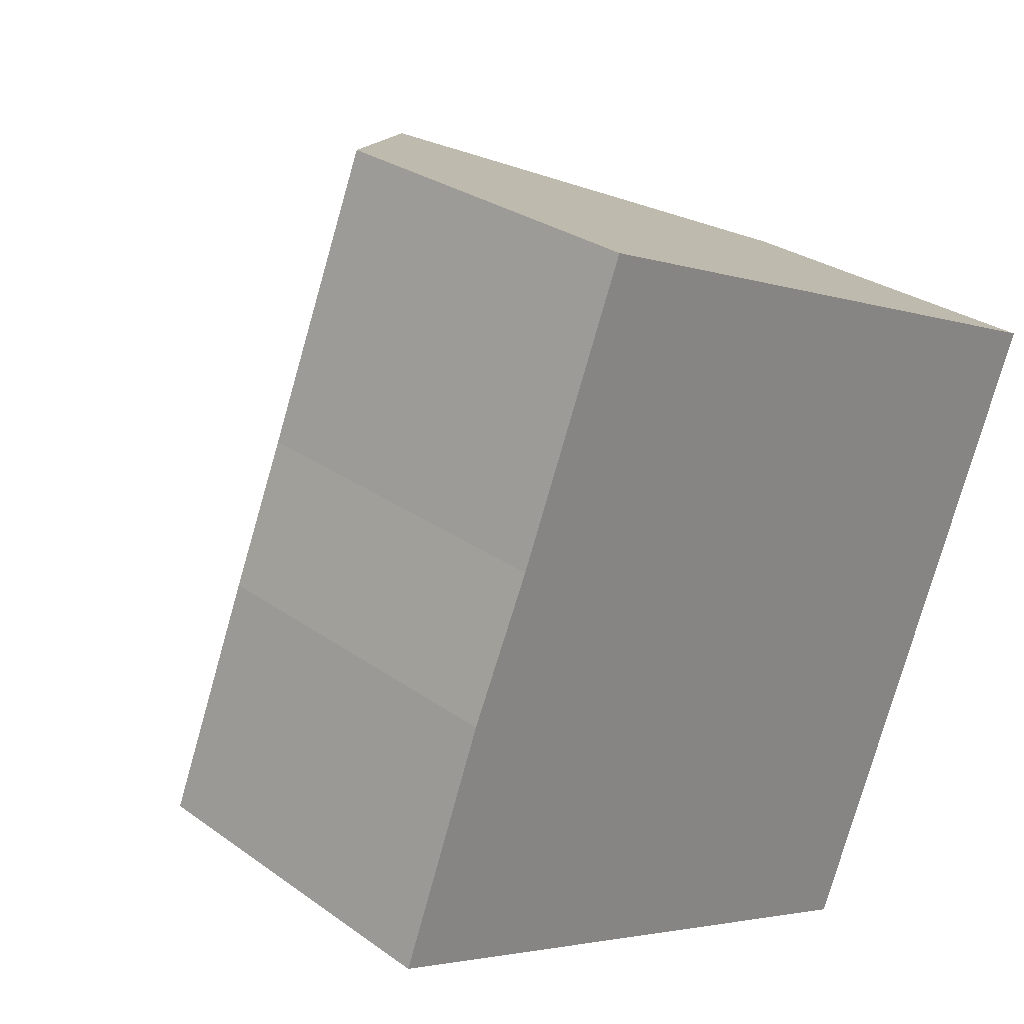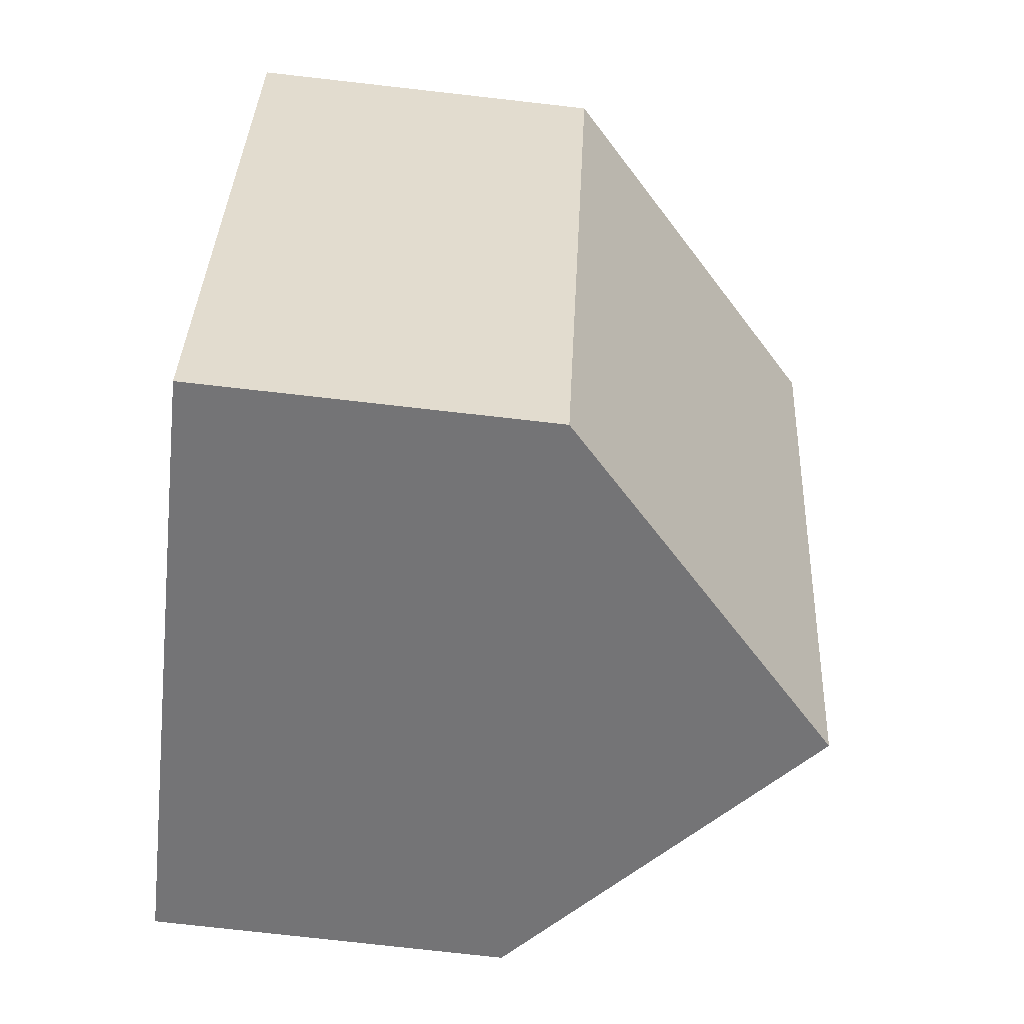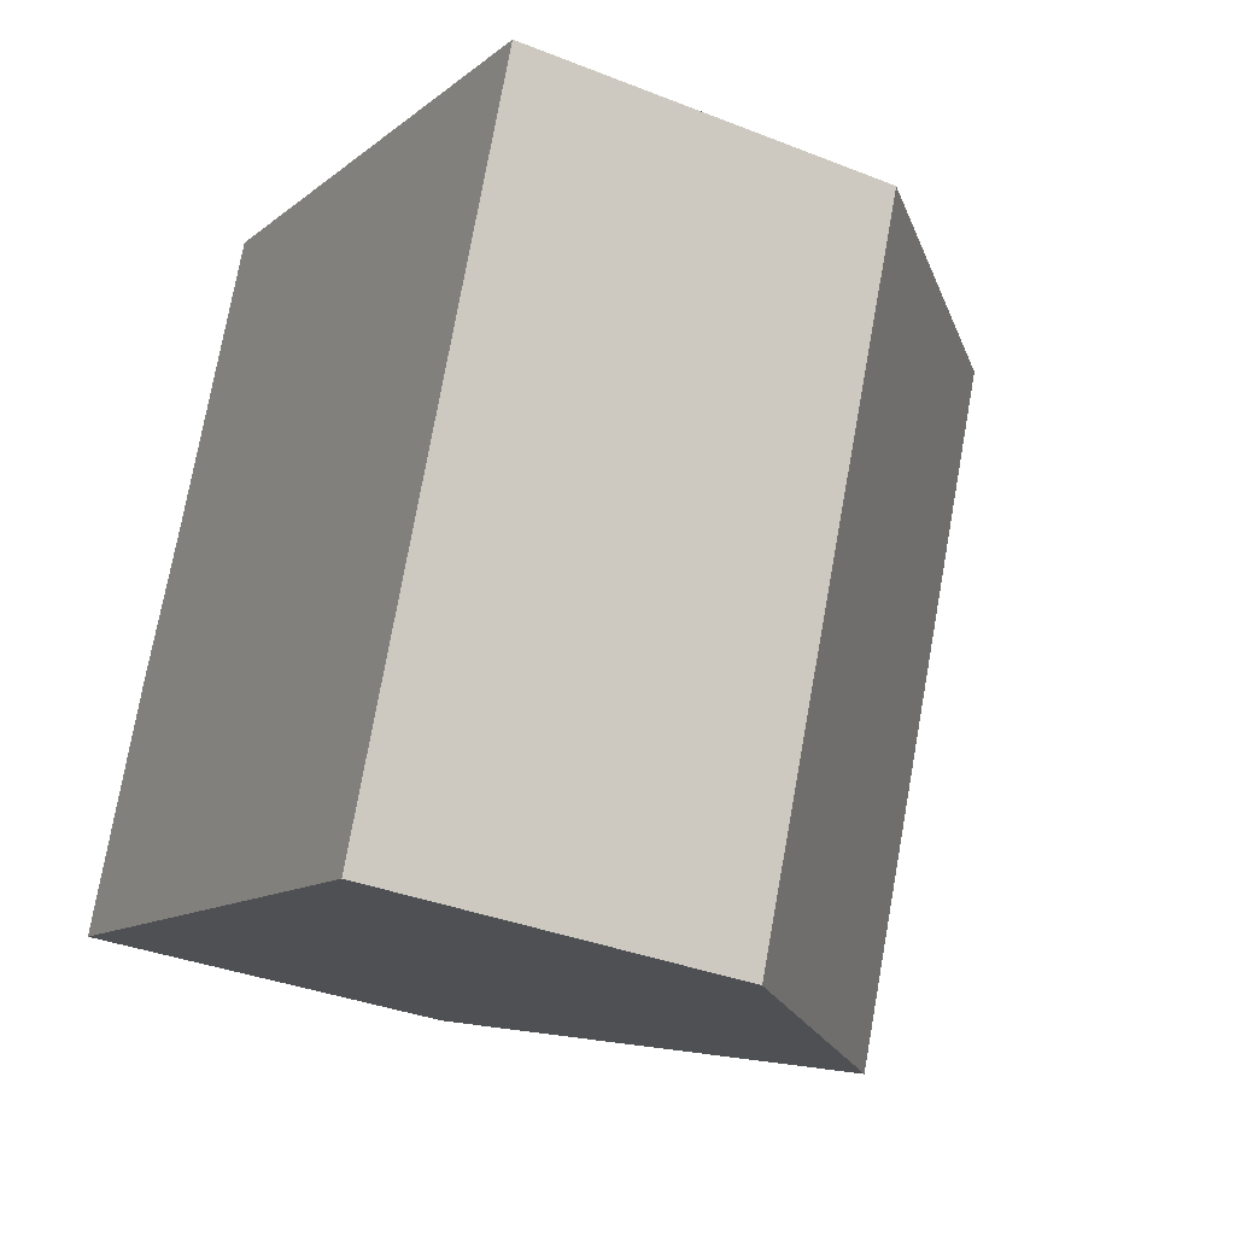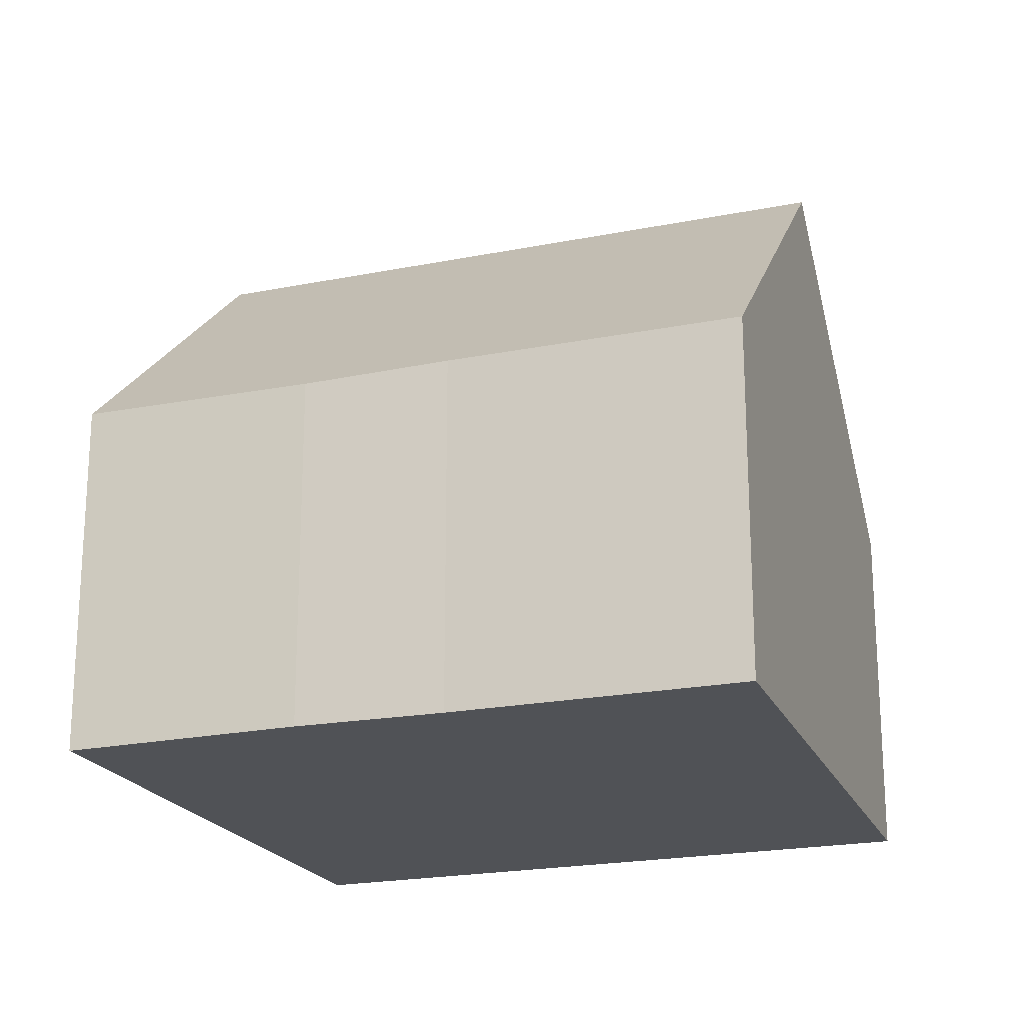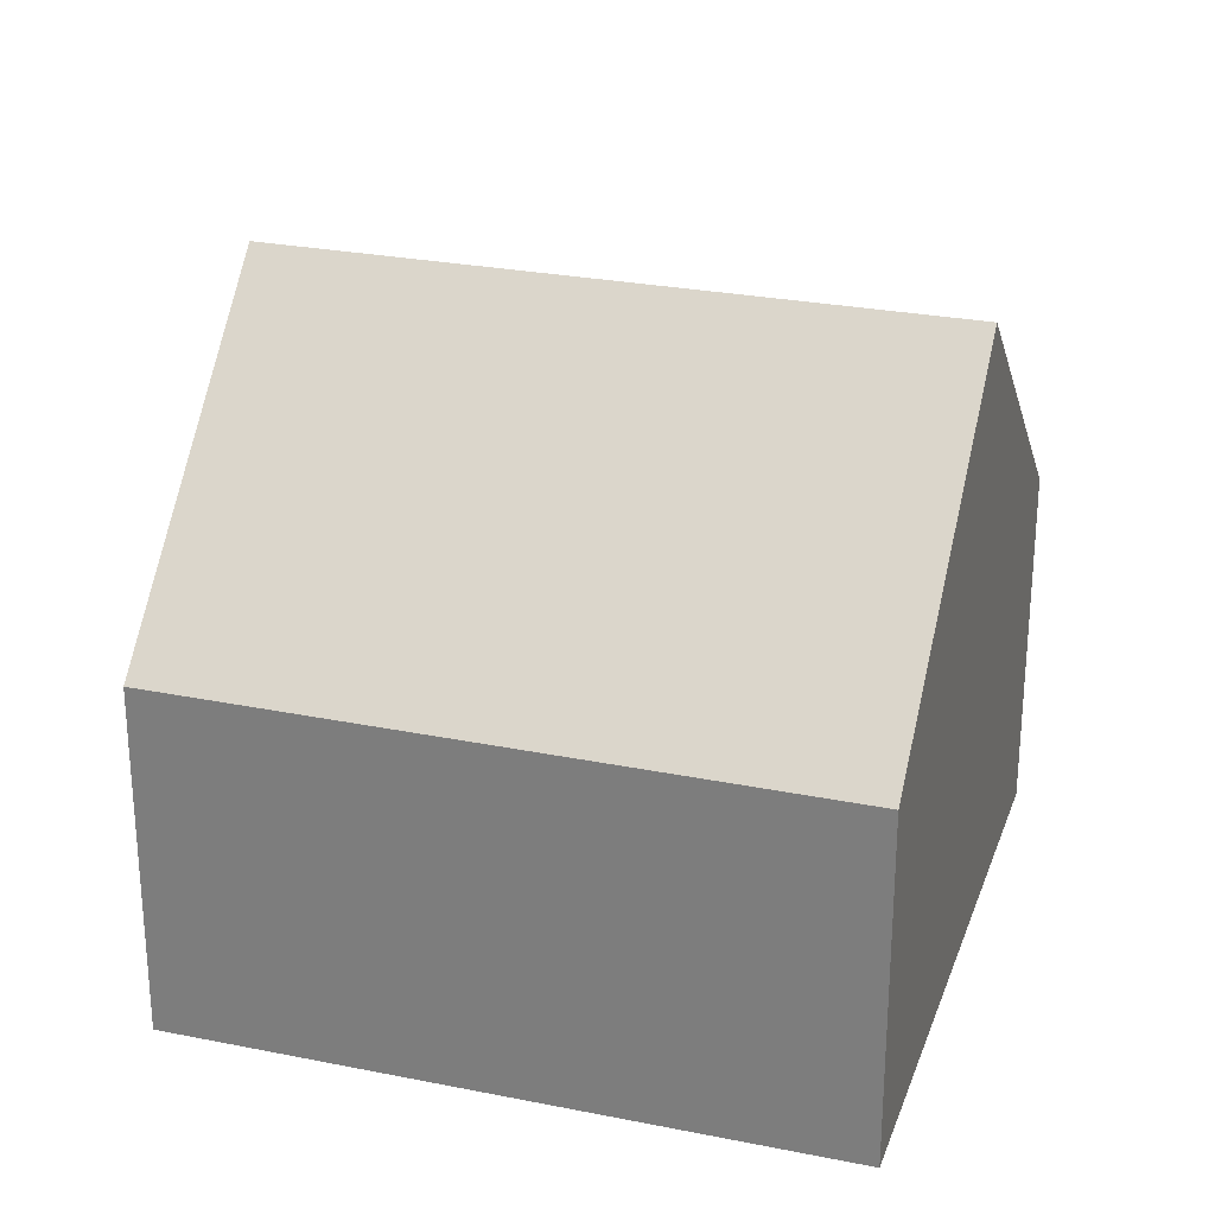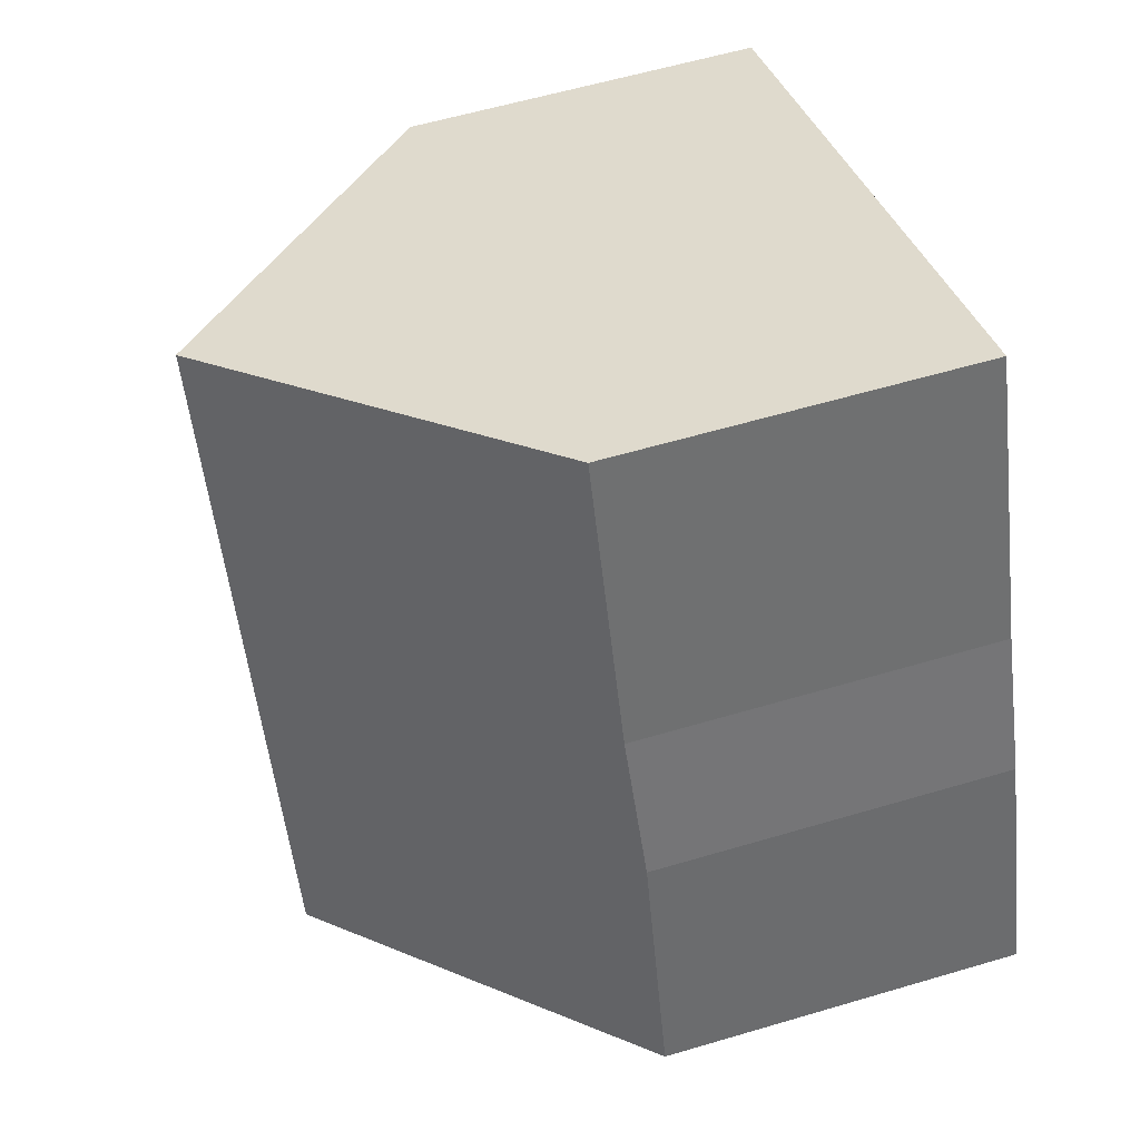
<metadata>
{"format":"obj","ext":"obj","renderer":"f3d","projection":"perspective","resolution":1024,"background":"white","views":[{"elev":27.9,"azim":-42.6,"up":"+Z"},{"elev":-78.0,"azim":83.6,"up":"+Z"},{"elev":-34.4,"azim":61.8,"up":"+Z"},{"elev":-21.0,"azim":-48.4,"up":"+Y"},{"elev":27.0,"azim":129.0,"up":"+Y"},{"elev":58.2,"azim":-107.1,"up":"+Z"}]}
</metadata>
<code>
v  6.931 8.062 6.455
v  7.564 4.424 -2.998
v  3.746 8.062 -1.485
v  10.69 4.448 4.855
v  1.08 4.441 2.85
v  0 4.493 2.751e-16
v  1.836 4.494 4.574
v  3.224 4.493 8.036
v  1.836 -2.801e-16 4.574
v  1.08 -1.745e-16 2.85
v  3.224 -4.921e-16 8.036
v  0 0 0
v  6.931 -3.953e-16 6.455
v  10.69 -2.973e-16 4.855
v  7.564 1.836e-16 -2.998
v  3.746 9.093e-17 -1.485
g defaultobject
f 1 2 3
f 2 1 4
f 5 3 6
f 3 5 1
f 1 5 7
f 1 7 8
f 5 9 7
f 9 5 10
f 9 8 7
f 8 9 11
f 12 10 5
f 11 1 8
f 1 11 4
f 4 11 13
f 4 13 14
f 14 2 4
f 2 14 15
f 15 3 2
f 3 15 6
f 6 15 16
f 6 16 12
f 12 5 6
f 9 13 11
f 13 9 14
f 14 9 10
f 14 10 12
f 14 12 15
f 15 12 16

</code>
